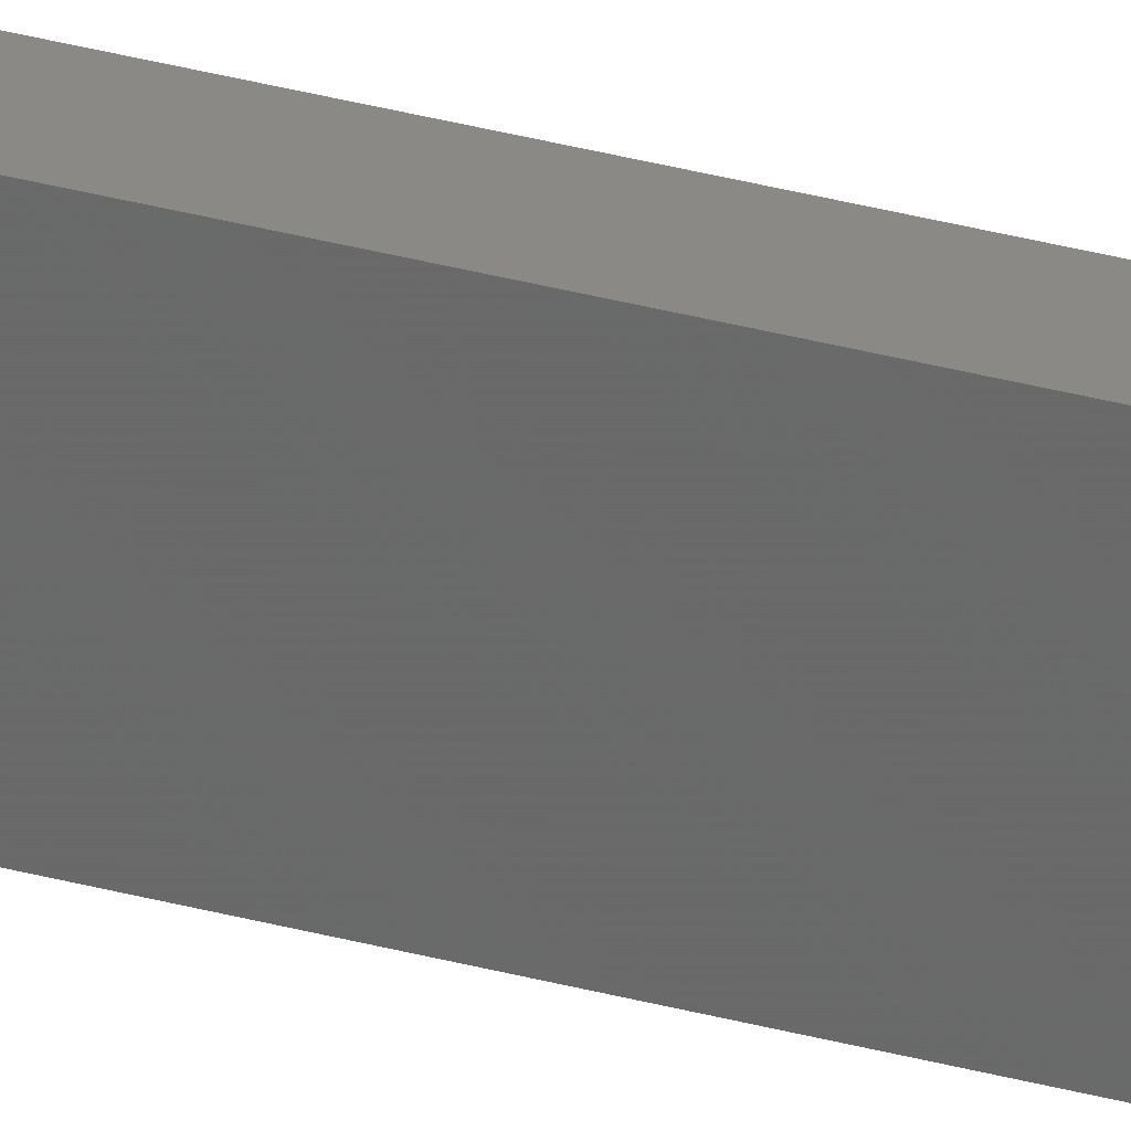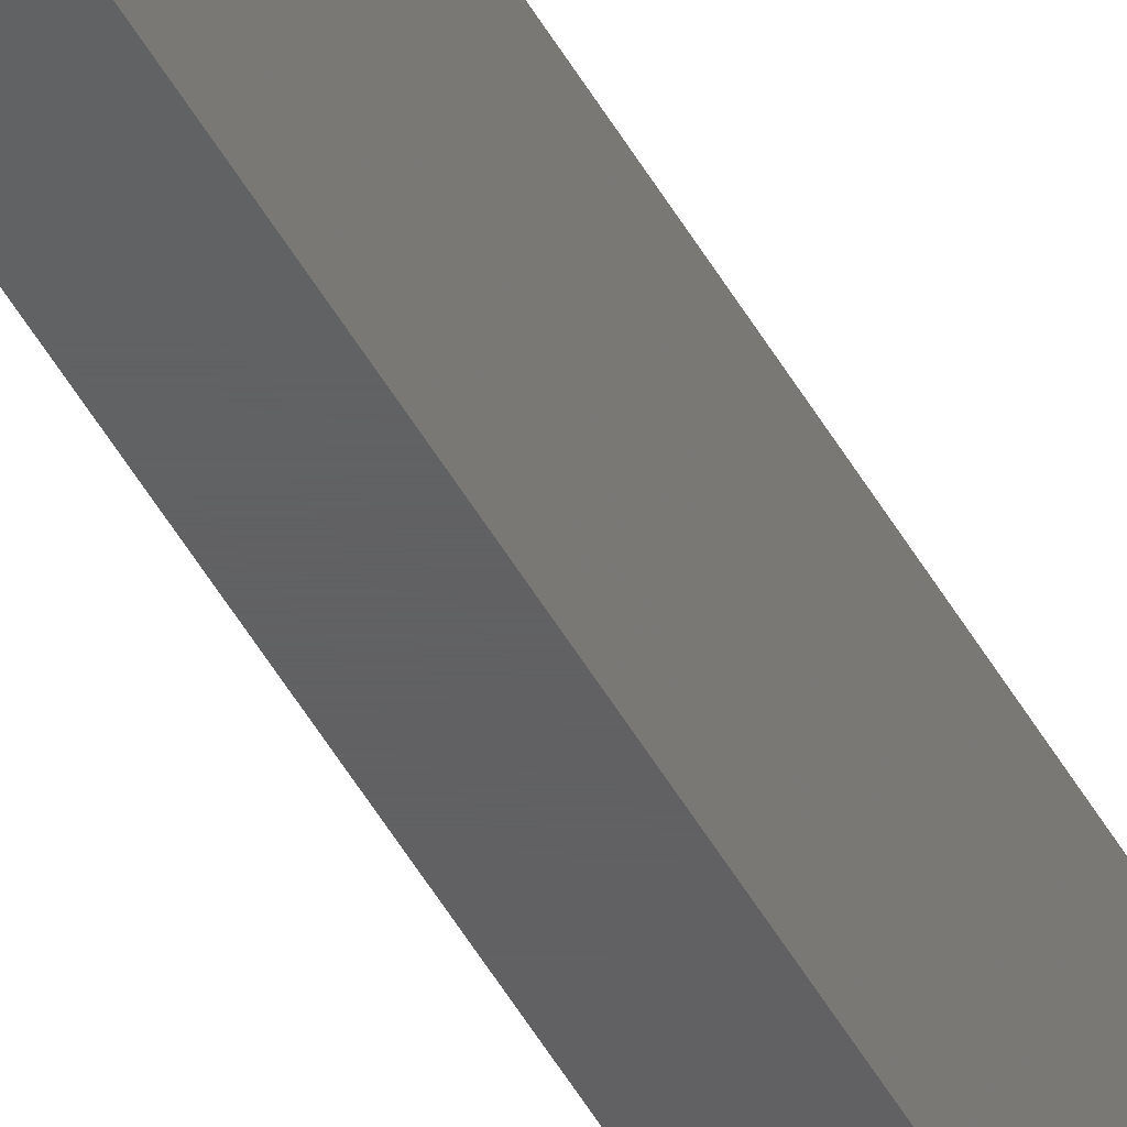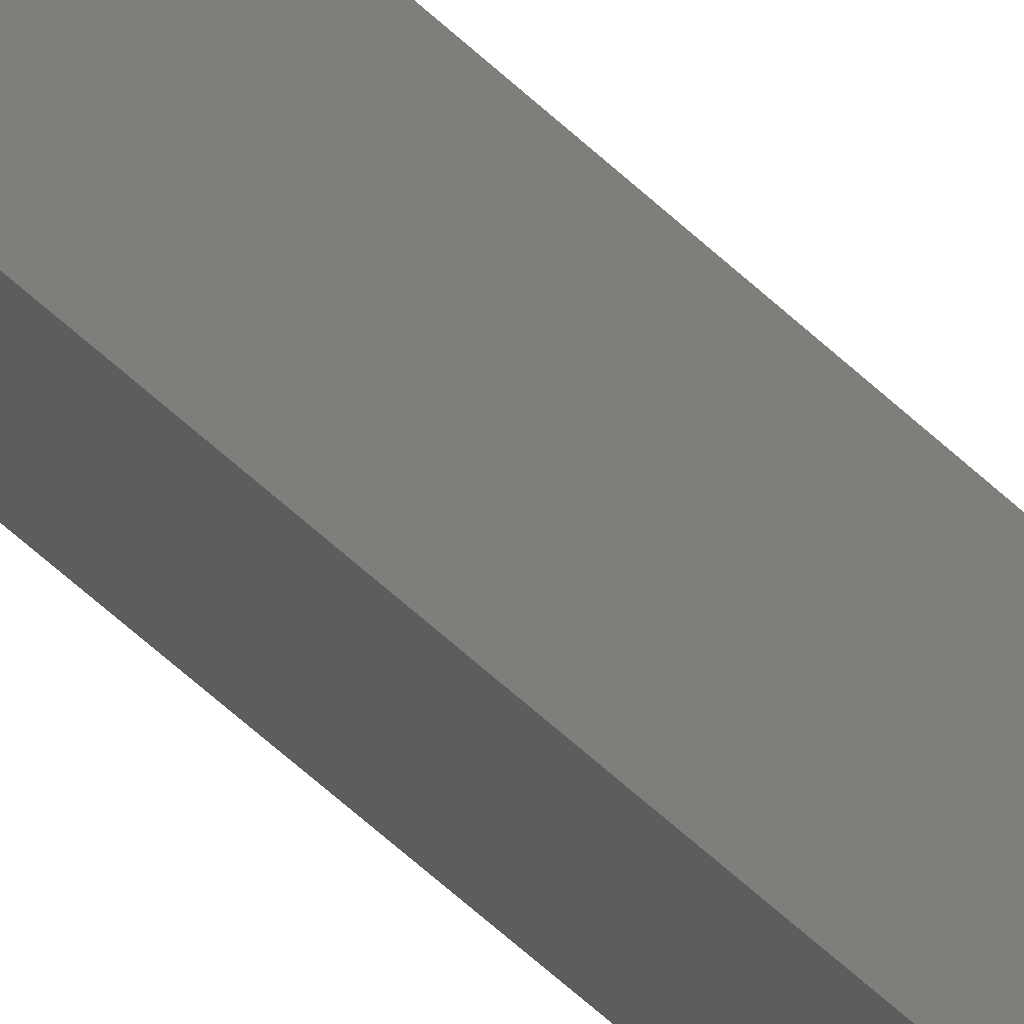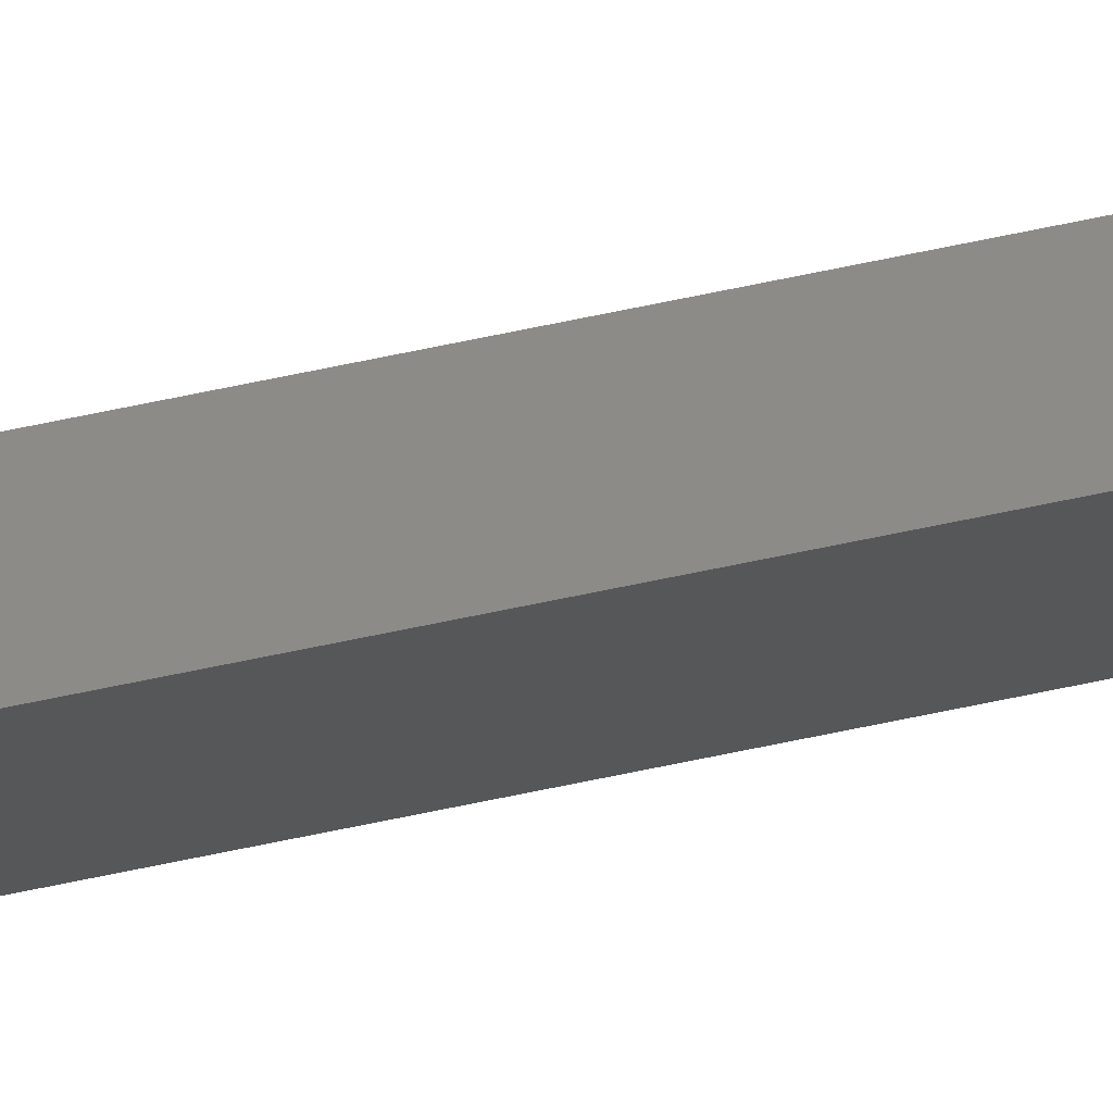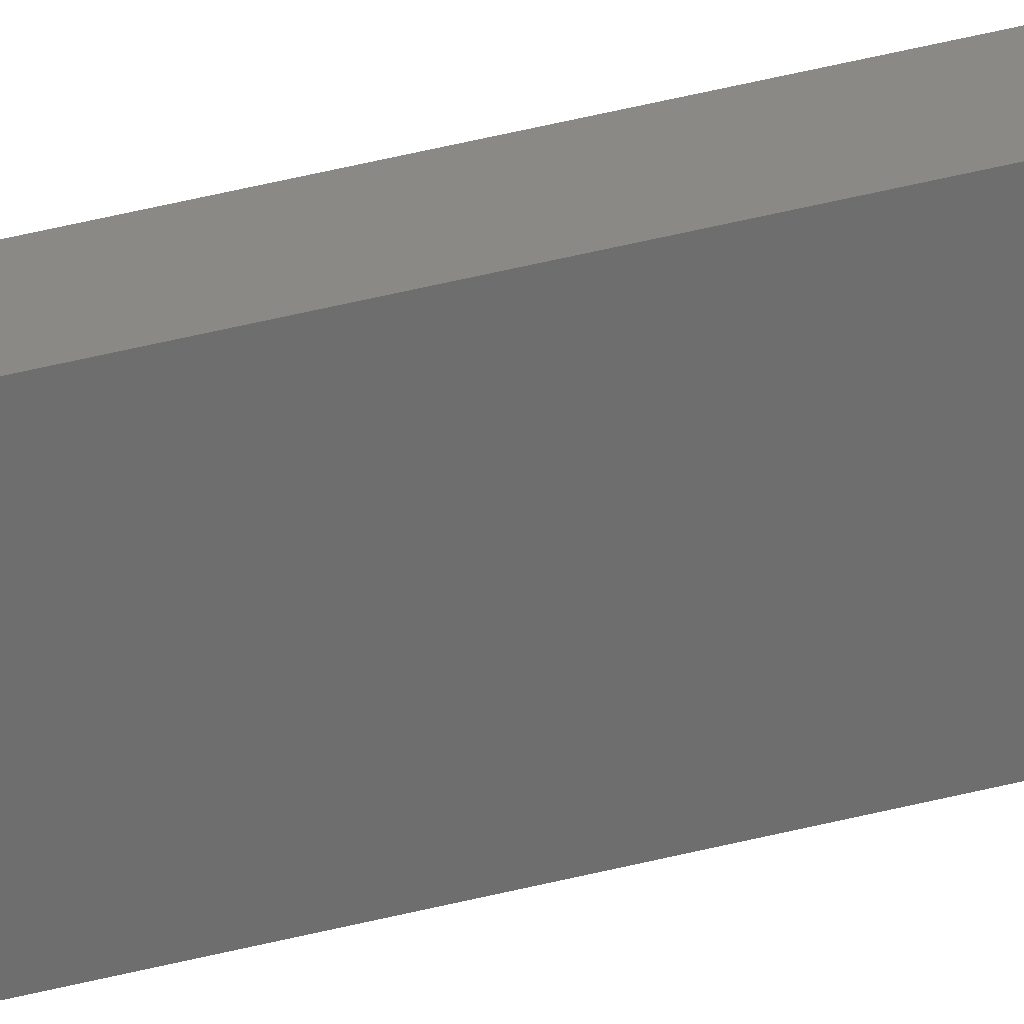
<metadata>
{"format":"stl","ext":"stl","renderer":"f3d","projection":"perspective","resolution":1024,"background":"white","views":[{"elev":28.4,"azim":113.4,"up":"+Z"},{"elev":-42.5,"azim":-154.4,"up":"+Z"},{"elev":-31.6,"azim":32.3,"up":"+Z"},{"elev":75.9,"azim":78.6,"up":"+Z"},{"elev":29.6,"azim":66.8,"up":"+Z"}]}
</metadata>
<code>
# stl→obj: 24 verts, 44 faces
v -0.007812 -0.75 -0.007812
v 0.006168 -0.75 -0.007812
v -0.007812 -0.75 0.01562
v 0.006168 -0.75 0.01562
v -0.007812 -0.7474 -0.01649
v -0.007812 -0.7497 -0.01086
v -0.007812 -0.7488 -0.01379
v -0.007812 -0.7431 -0.0208
v -0.007812 -0.7454 -0.01886
v -0.007812 -0.7344 -0.02344
v -0.007812 0.75 0.01562
v -0.007812 0.75 -0.02344
v -0.007812 -0.7374 -0.02314
v -0.007812 -0.7404 -0.02225
v 0.006168 -0.7497 -0.01086
v 0.006168 -0.7488 -0.01379
v 0.006168 -0.7474 -0.01649
v 0.006168 -0.7454 -0.01886
v 0.006168 -0.7431 -0.0208
v 0.006168 -0.7404 -0.02225
v 0.006168 -0.7374 -0.02314
v 0.006168 -0.7344 -0.02344
v 0.006168 0.75 -0.02344
v 0.006168 0.75 0.01562
f 1 2 3
f 3 2 4
f 1 5 6
f 5 7 6
f 8 9 5
f 10 11 12
f 3 11 10
f 3 10 13
f 3 13 14
f 3 14 8
f 3 8 5
f 3 5 1
f 2 15 16
f 4 2 16
f 4 16 17
f 4 17 18
f 4 18 19
f 4 19 20
f 4 20 21
f 4 21 22
f 4 22 23
f 4 23 24
f 12 23 10
f 10 23 22
f 10 22 13
f 13 22 21
f 13 21 14
f 14 21 20
f 14 20 8
f 8 20 19
f 8 19 9
f 9 19 18
f 9 18 5
f 5 18 17
f 5 17 7
f 7 17 16
f 7 16 6
f 6 16 15
f 6 15 1
f 1 15 2
f 12 11 23
f 23 11 24
f 24 11 4
f 4 11 3

</code>
